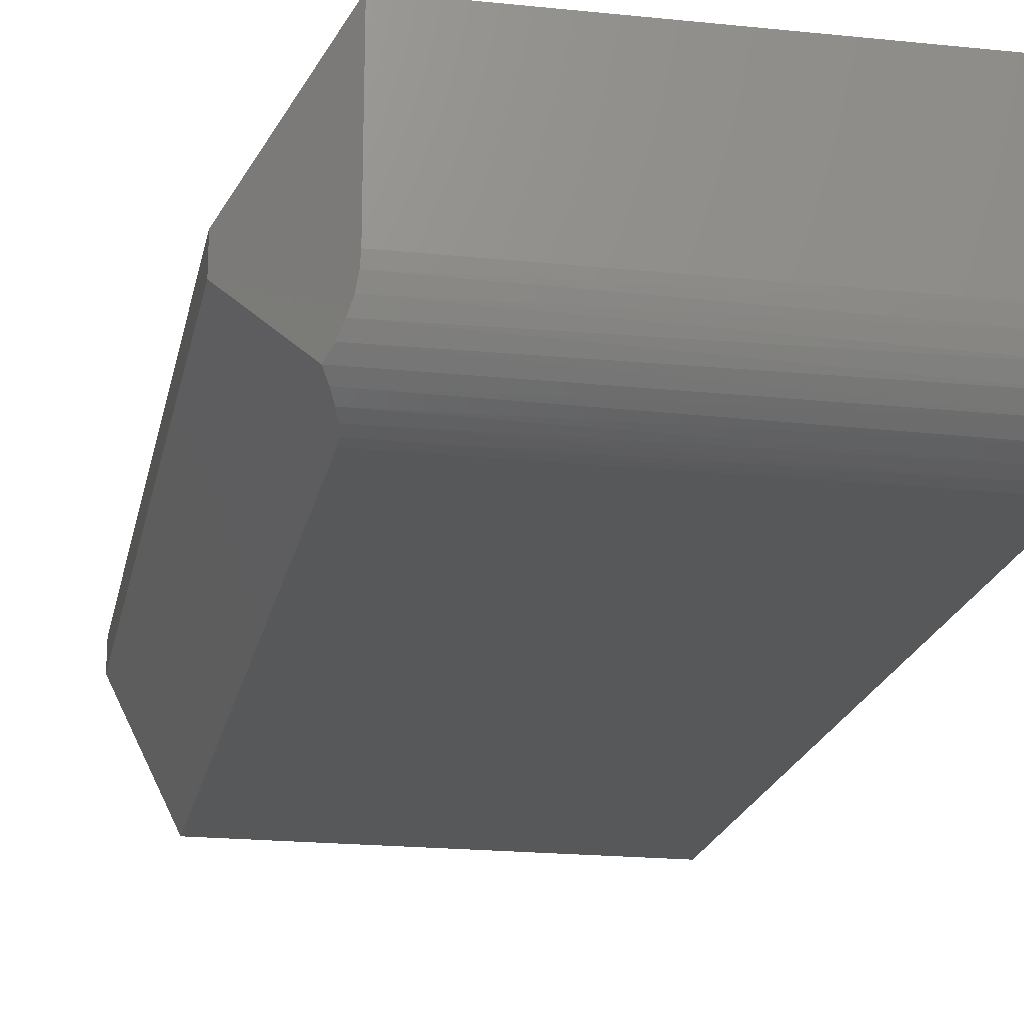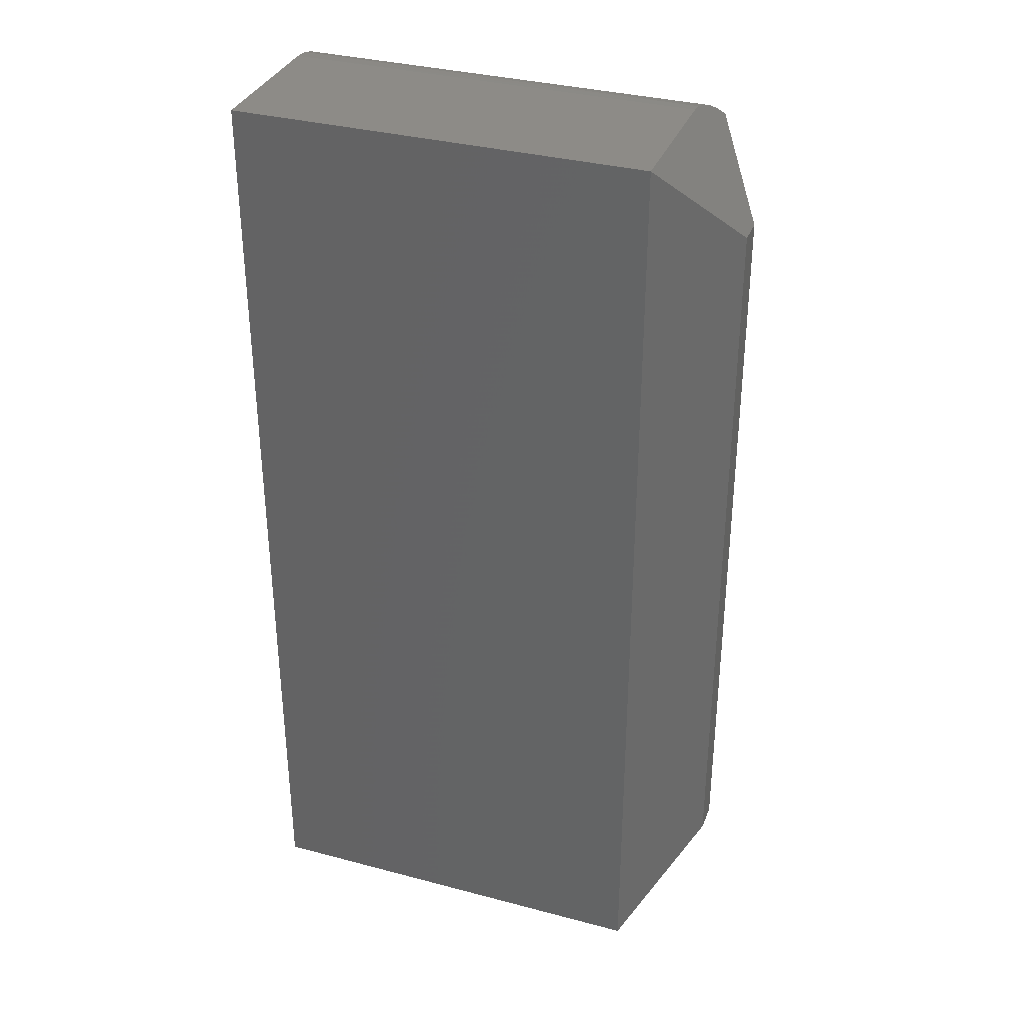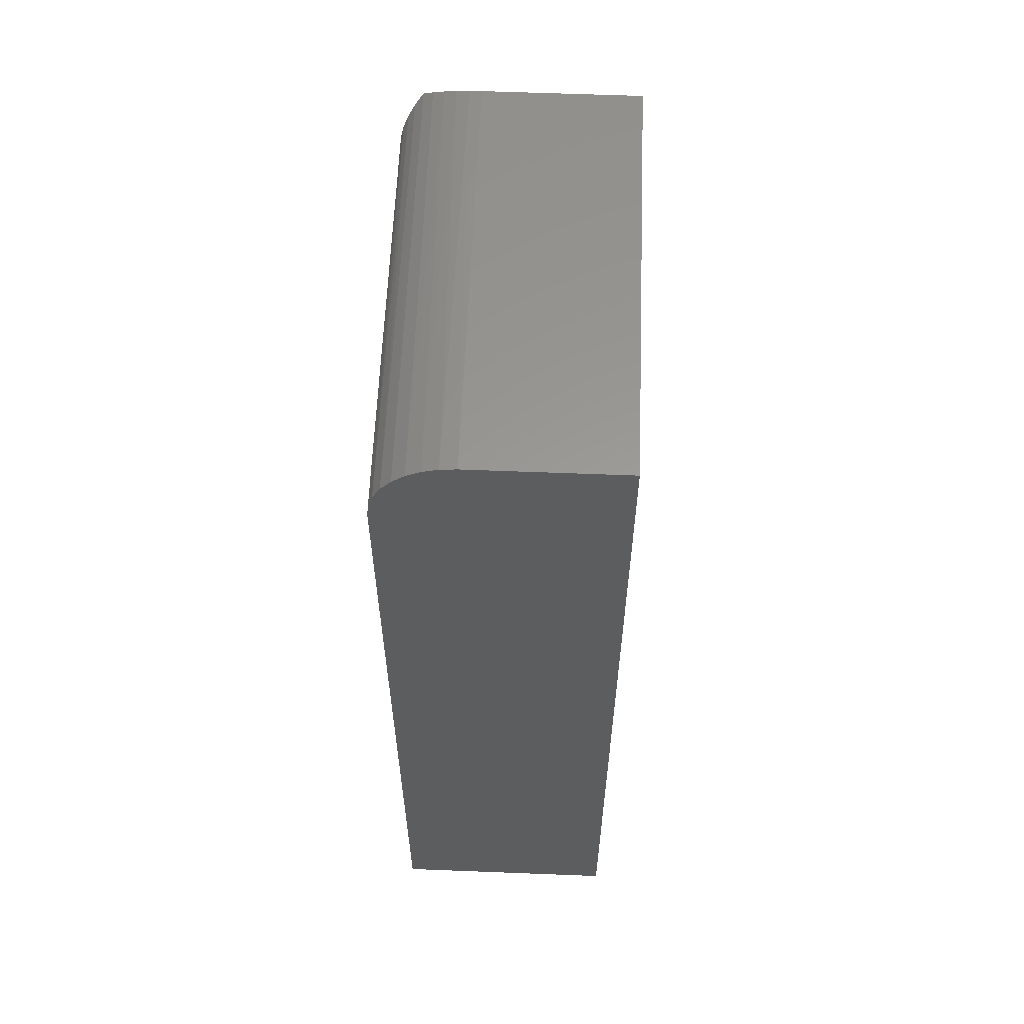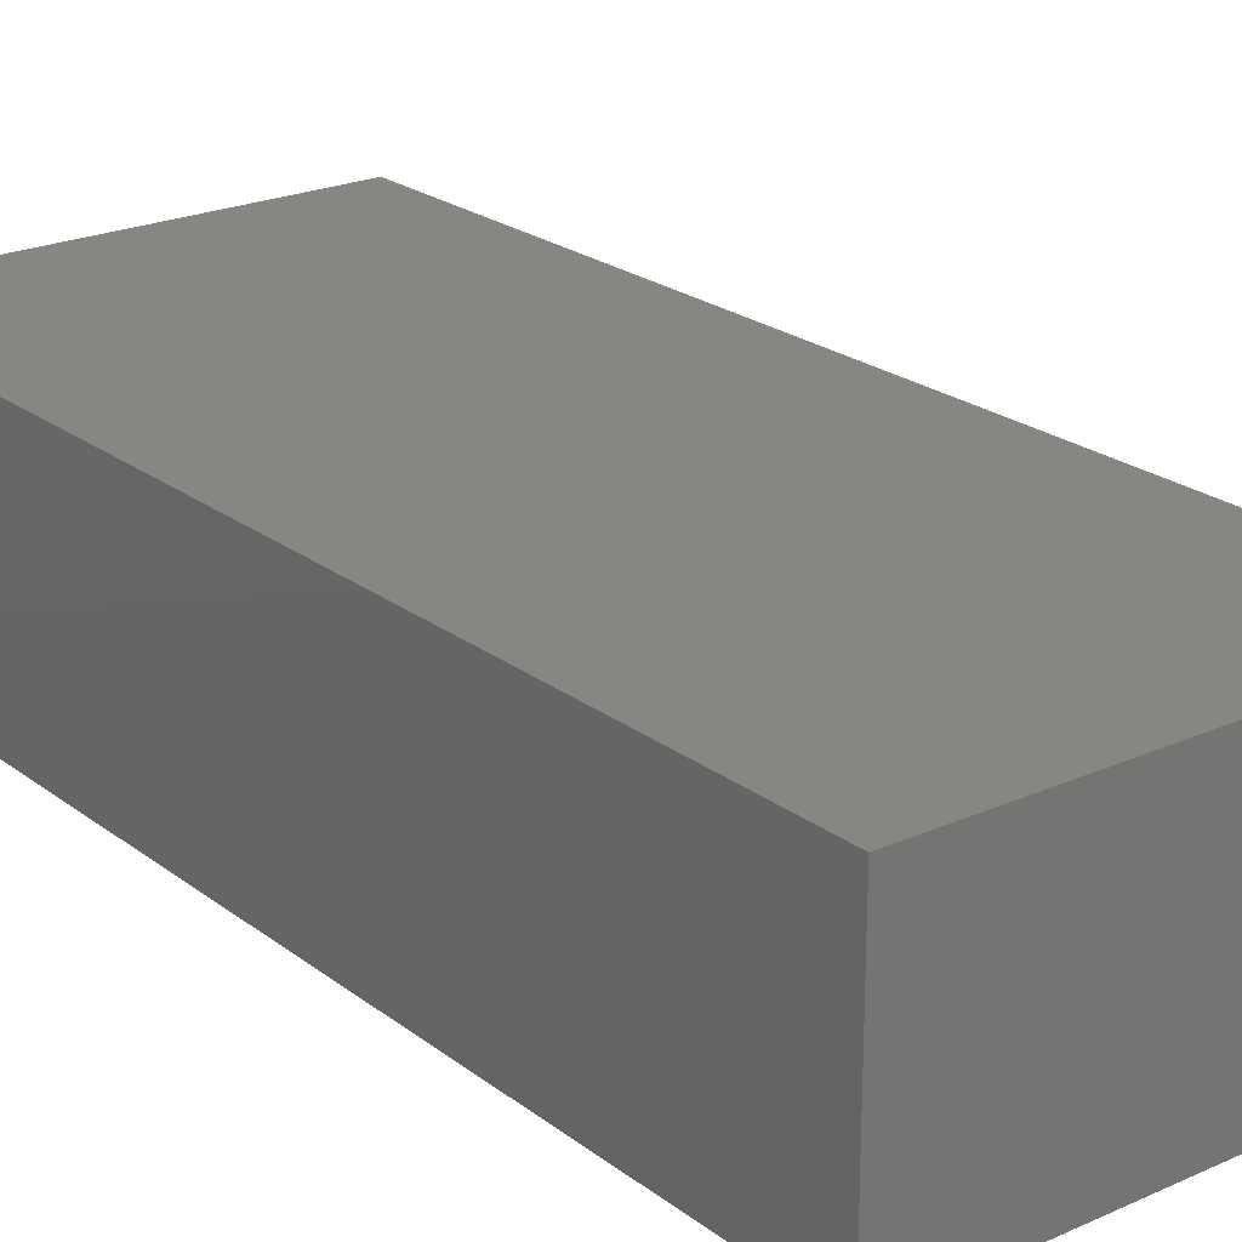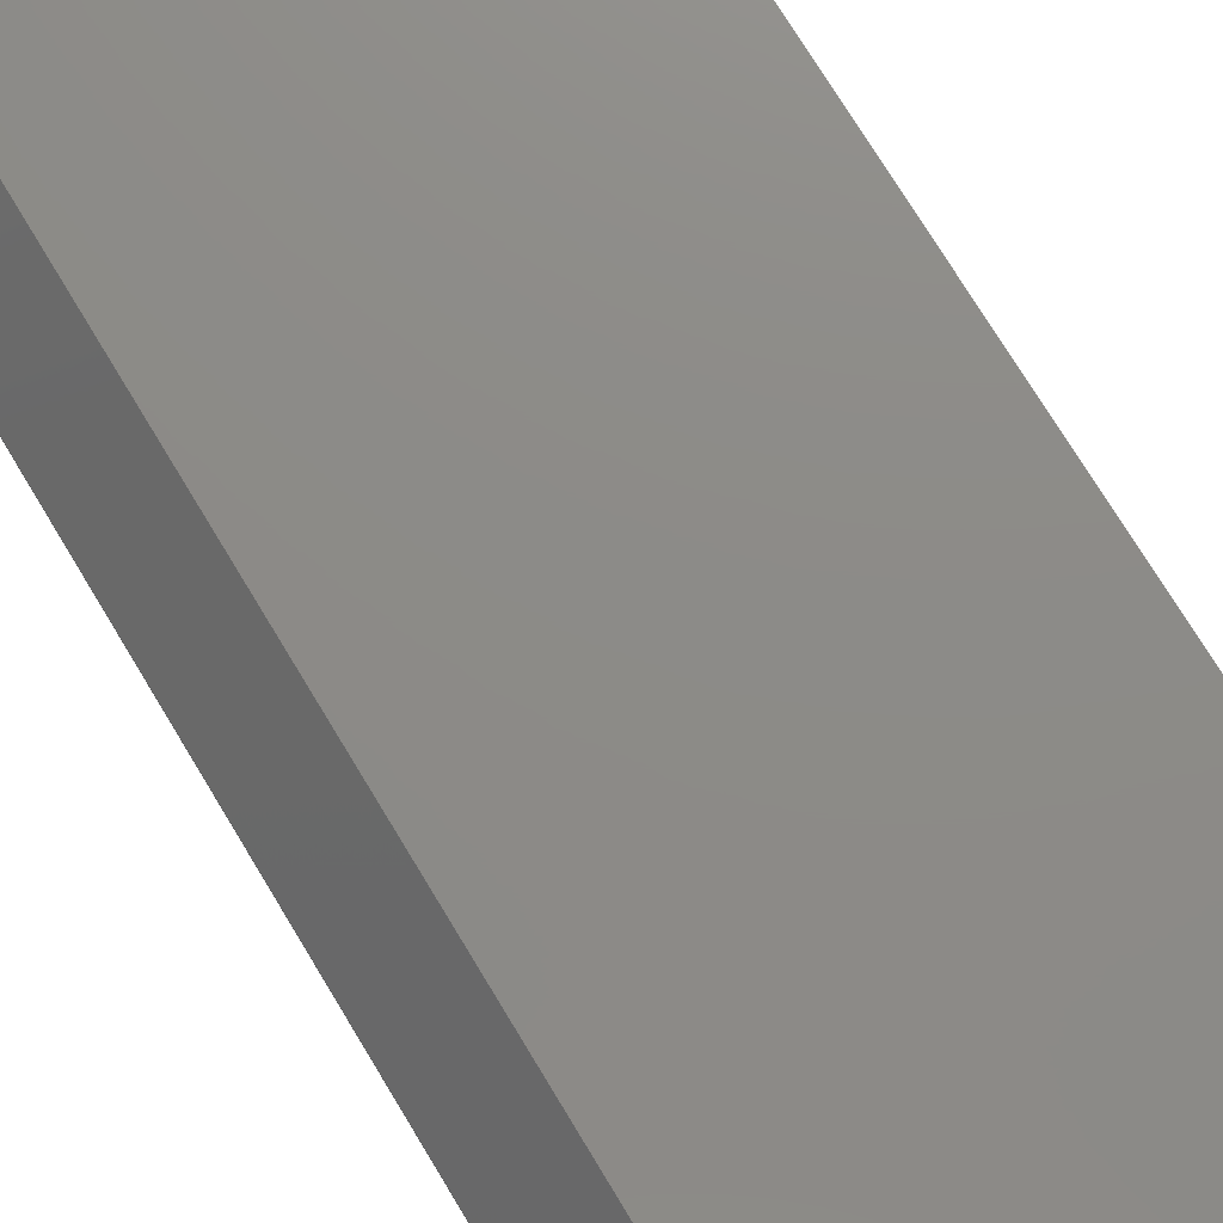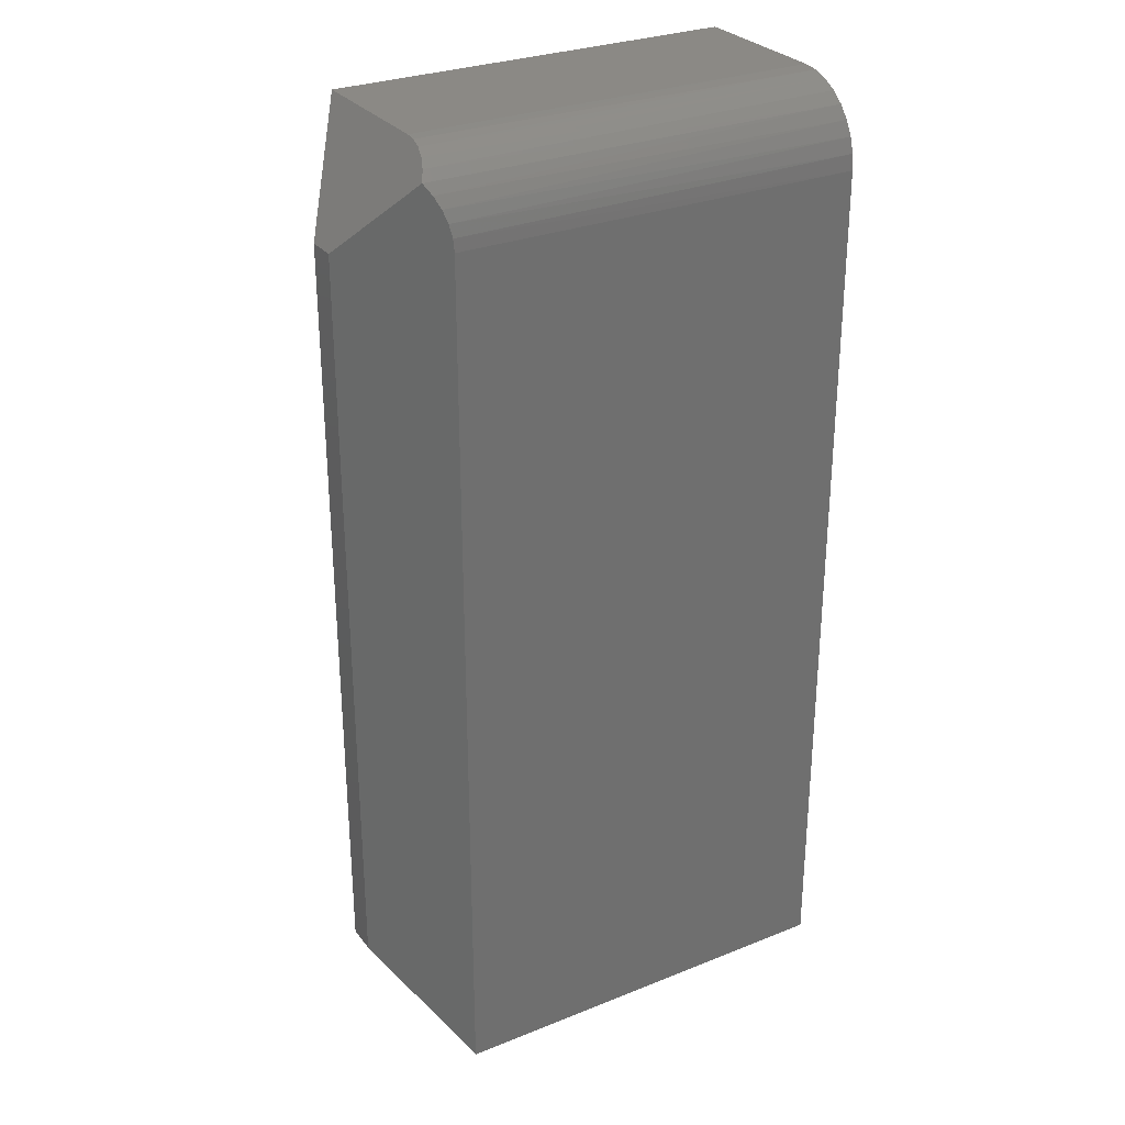
<metadata>
{"format":"stl","ext":"stl","renderer":"f3d","projection":"perspective","resolution":1024,"background":"white","views":[{"elev":-19.6,"azim":169.0,"up":"+Z"},{"elev":34.2,"azim":19.7,"up":"+Y"},{"elev":59.6,"azim":-87.7,"up":"+Y"},{"elev":22.5,"azim":-37.8,"up":"+Z"},{"elev":76.1,"azim":148.6,"up":"+Z"},{"elev":29.2,"azim":149.4,"up":"+Y"}]}
</metadata>
<code>
# stl→obj: 30 verts, 56 faces
v 0.003947 0.6719 0.07812
v 0.003947 0.07812 0.07812
v -0.05074 0 1.388e-17
v -0.05074 0.6875 0
v -0.0502 0.6973 0.0007727
v -0.04859 0.7069 0.003072
v -0.04597 0.7159 0.006819
v -0.04233 0.7243 0.01202
v -0.03792 0.7317 0.01831
v -0.04246 0.7382 0.02591
v -0.0461 0.7434 0.03449
v -0.04873 0.7471 0.04377
v -0.05029 0.7494 0.05351
v -0.05074 0.75 0.0625
v -0.05074 0.75 0.1797
v 0.003947 0.6719 0.1016
v -0.375 0 0
v -0.375 0.6875 0
v -0.375 0.75 0.1797
v -0.375 0.75 0.0625
v -0.375 0.7488 0.05031
v -0.375 0 0.1797
v -0.375 0.7452 0.03858
v -0.375 0.7395 0.02778
v -0.375 0.7317 0.01831
v -0.375 0.7222 0.01053
v -0.375 0.7114 0.004758
v -0.375 0.6997 0.001201
v -0.05074 -5.551e-17 0.1797
v 0.003947 0.07812 0.1016
f 1 2 3
f 1 3 4
f 1 4 5
f 1 5 6
f 1 6 7
f 1 7 8
f 1 8 9
f 1 9 10
f 1 10 11
f 1 11 12
f 1 12 13
f 1 13 14
f 1 14 15
f 1 15 16
f 17 18 3
f 3 18 4
f 15 14 19
f 19 14 20
f 20 21 19
f 18 17 22
f 18 22 19
f 18 19 21
f 18 21 23
f 18 23 24
f 18 24 25
f 18 25 26
f 18 26 27
f 18 27 28
f 20 13 21
f 20 14 13
f 9 25 10
f 9 8 25
f 18 5 4
f 18 28 5
f 6 5 28
f 28 27 6
f 7 6 27
f 27 26 7
f 7 26 8
f 8 26 25
f 25 24 10
f 11 10 24
f 24 23 11
f 12 11 23
f 23 21 12
f 12 21 13
f 22 29 19
f 19 29 15
f 30 2 16
f 16 2 1
f 22 17 29
f 29 17 3
f 29 3 30
f 30 3 2
f 15 29 16
f 16 29 30

</code>
